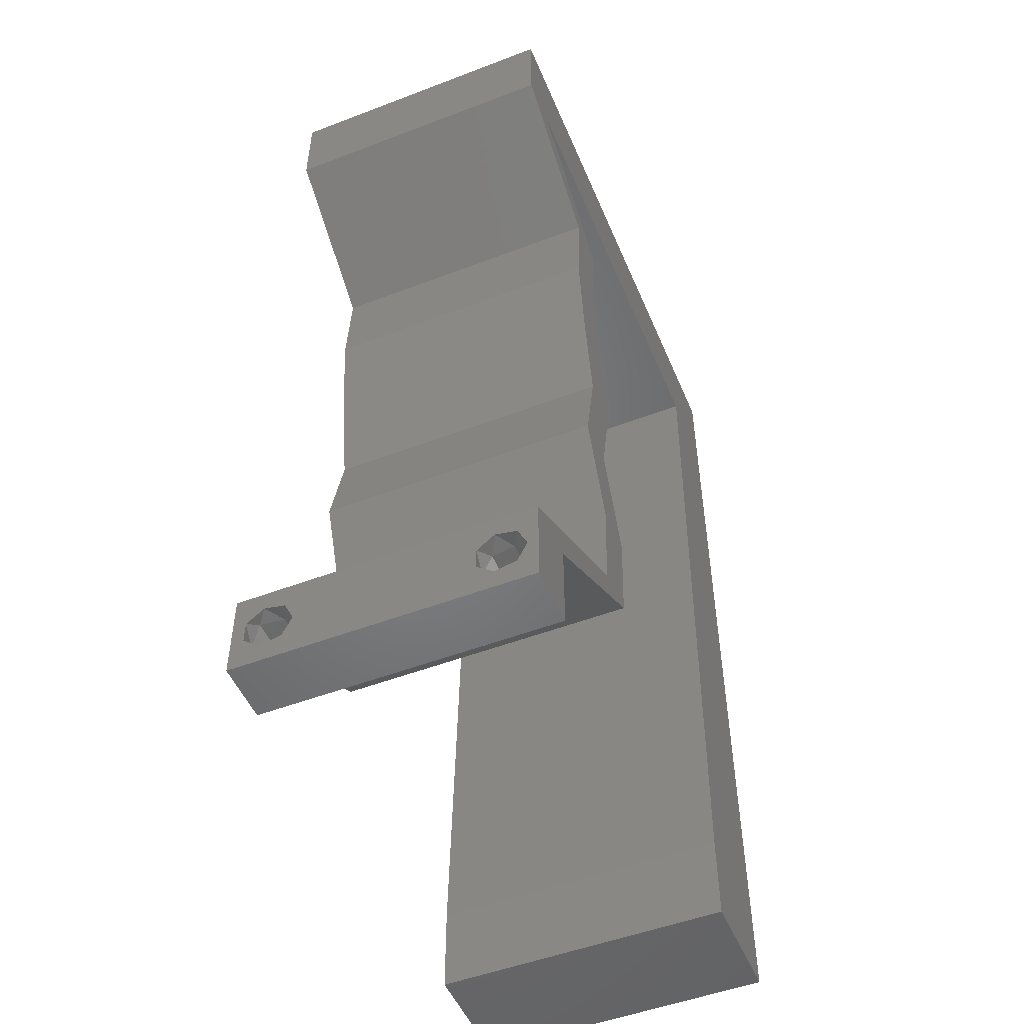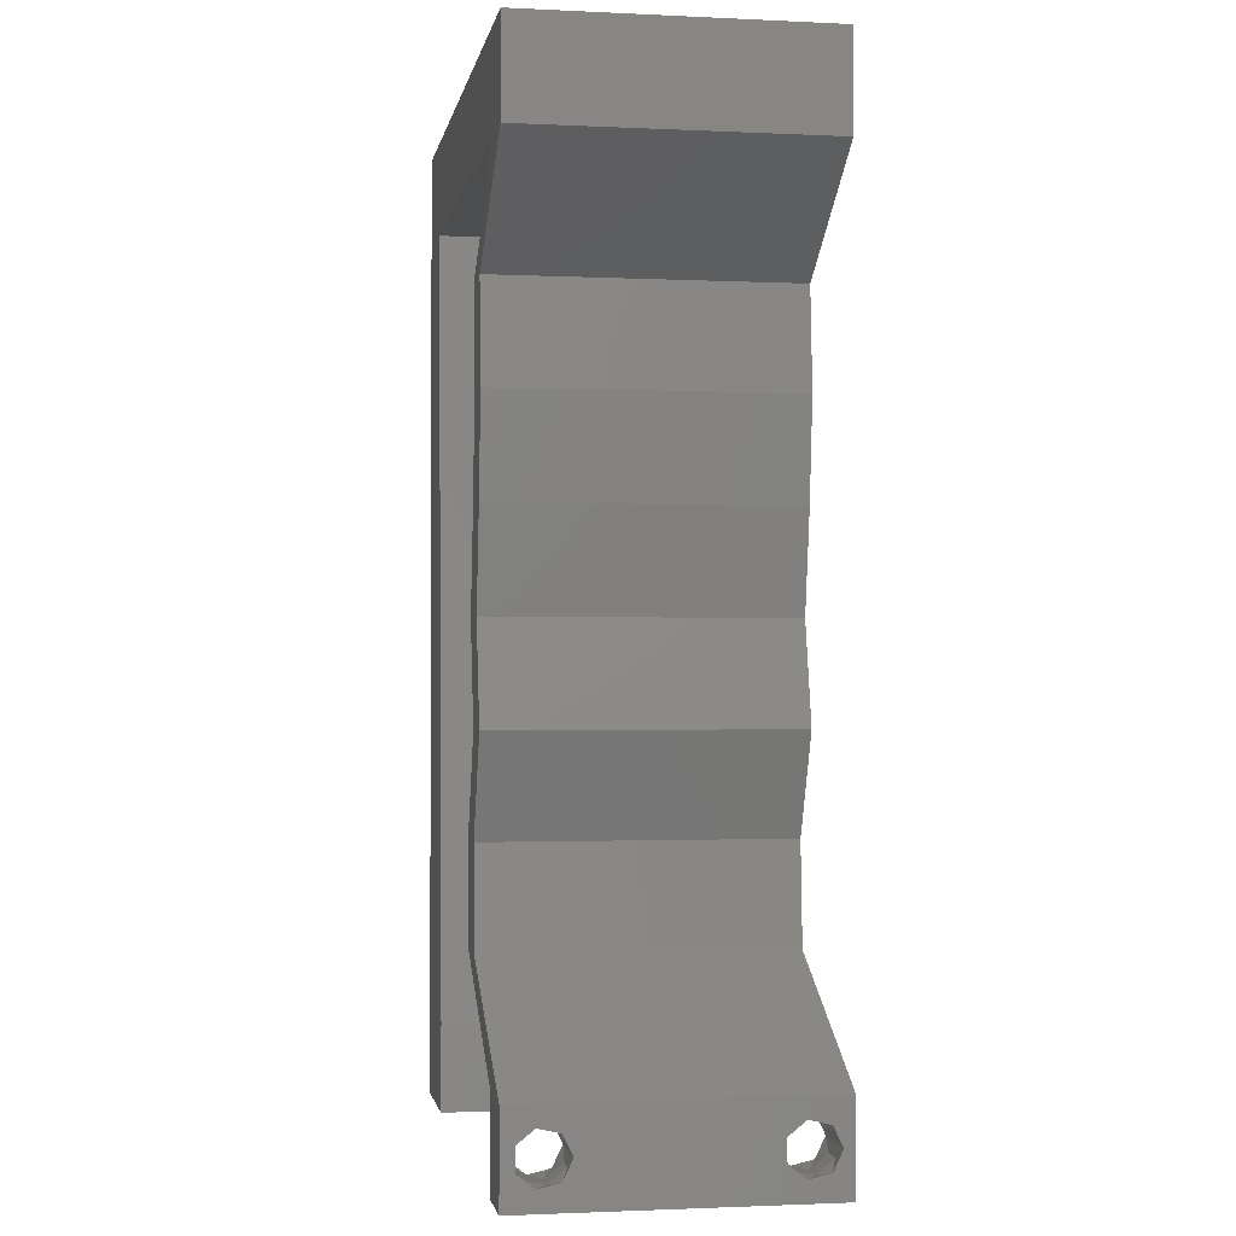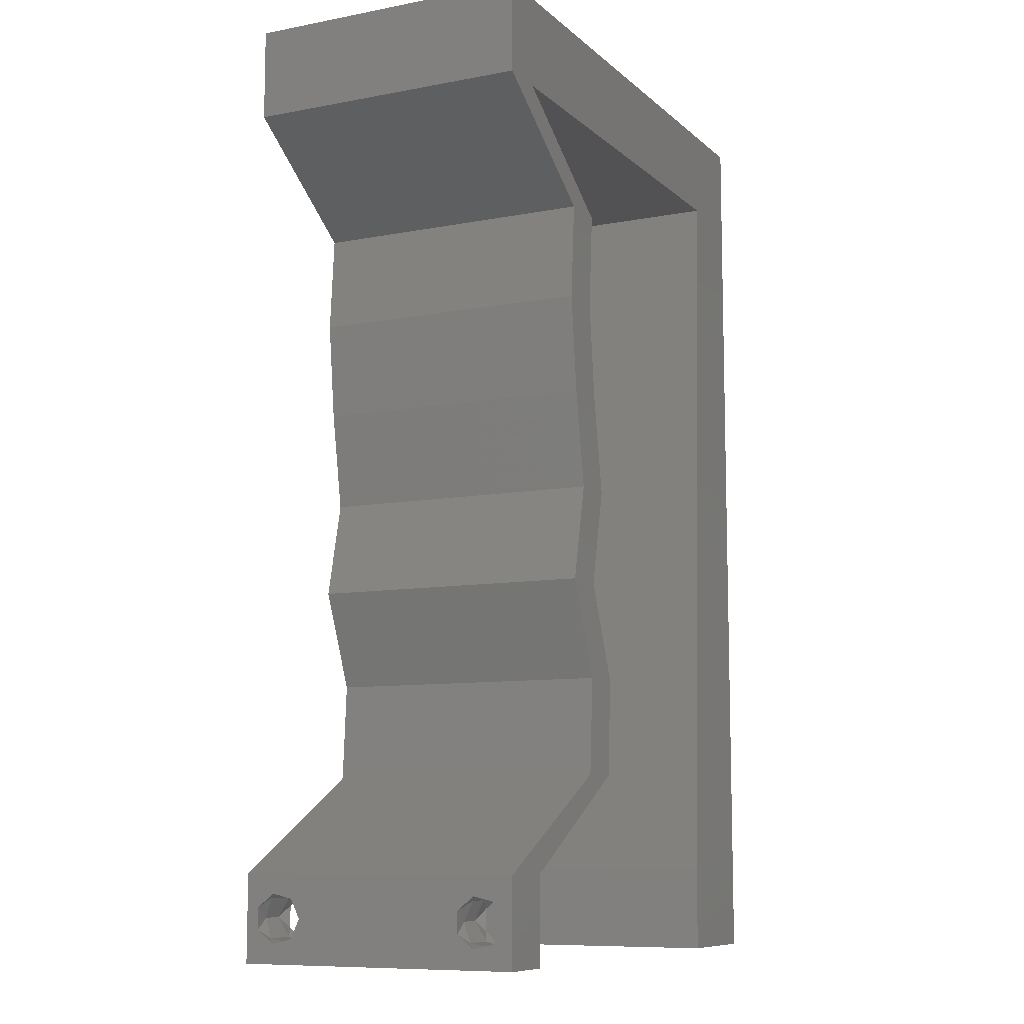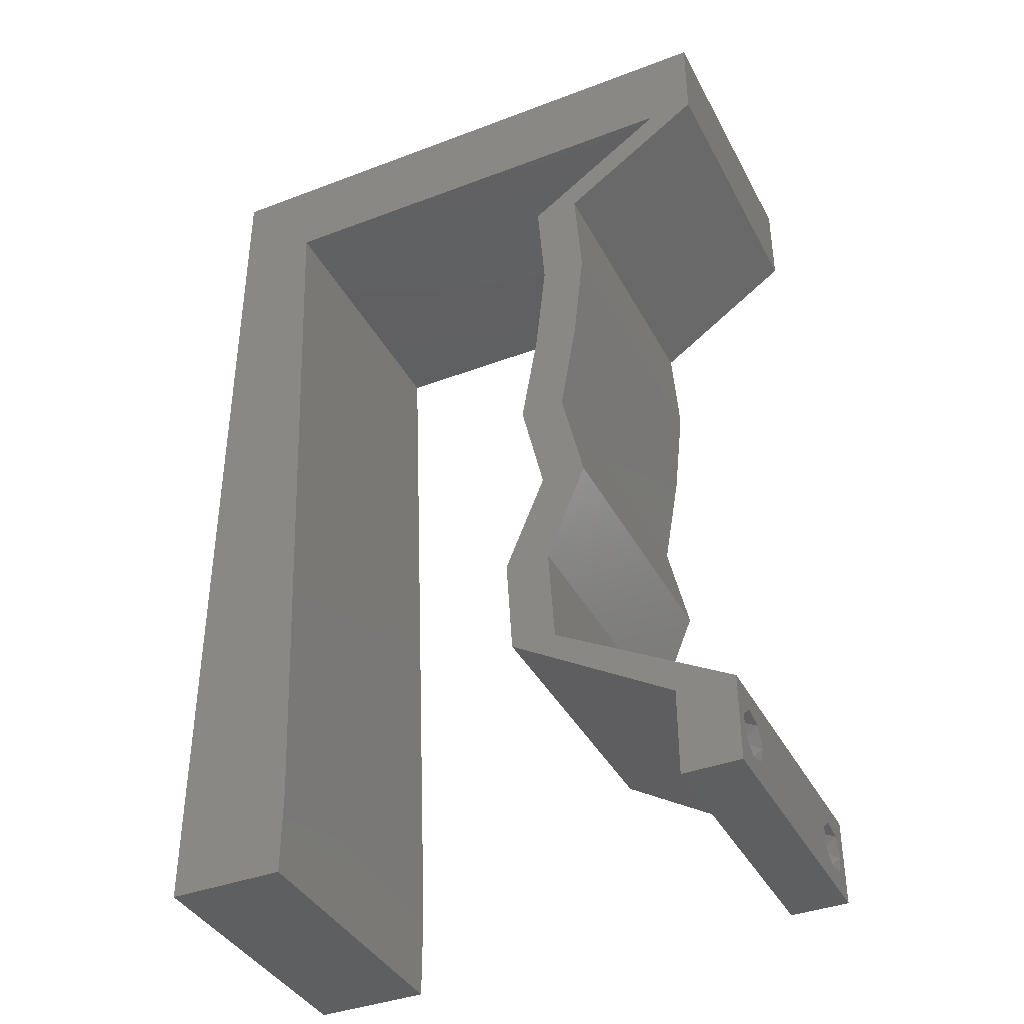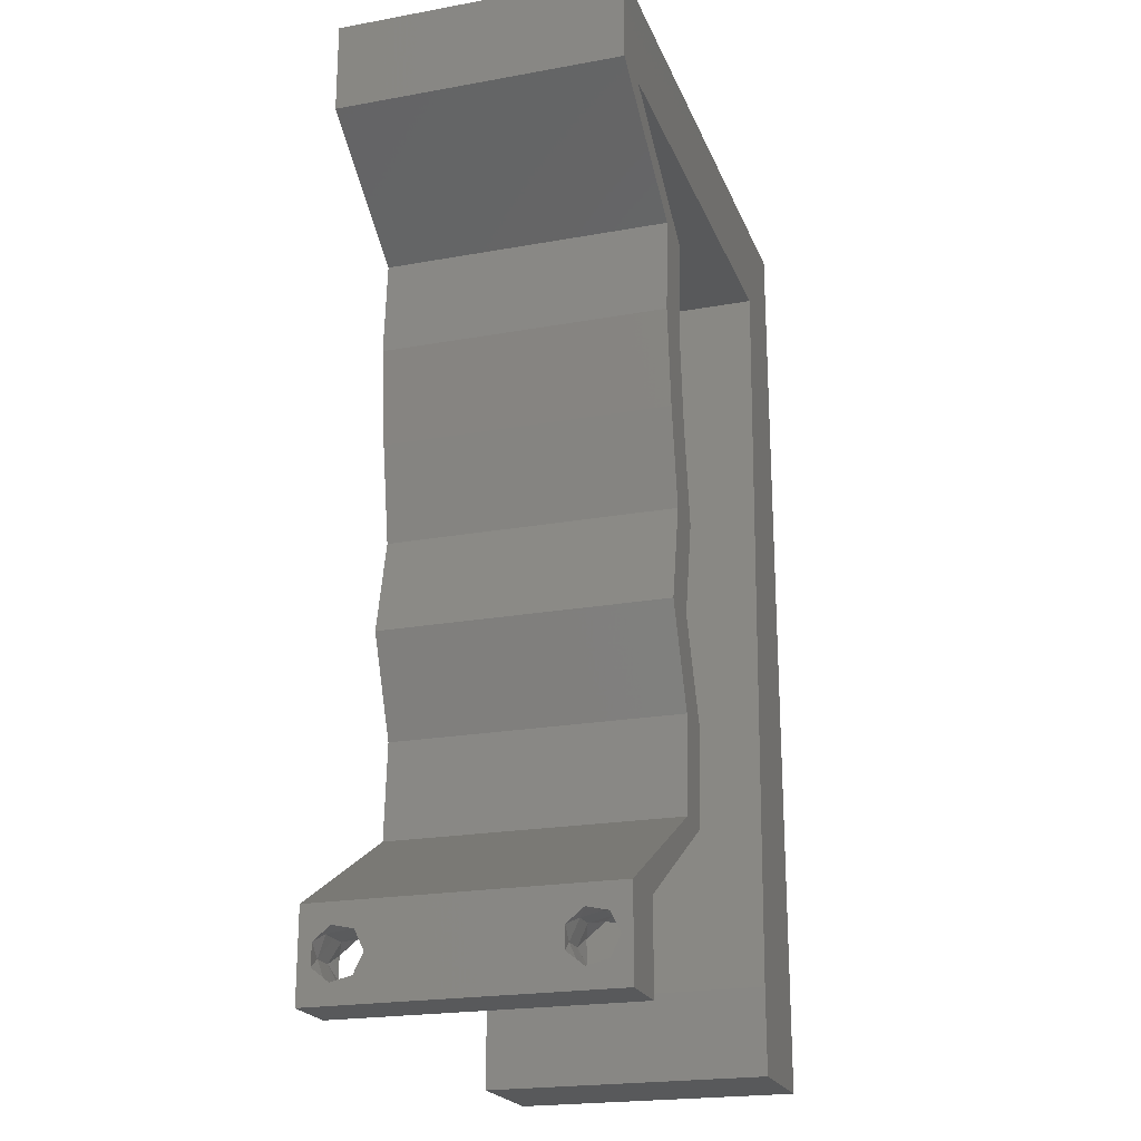
<metadata>
{"format":"stl","ext":"stl","renderer":"f3d","projection":"perspective","resolution":1024,"background":"white","views":[{"elev":-51.0,"azim":112.6,"up":"+Y"},{"elev":-1.5,"azim":80.2,"up":"+Y"},{"elev":-9.3,"azim":116.5,"up":"+Y"},{"elev":-38.8,"azim":25.5,"up":"+Y"},{"elev":-21.6,"azim":107.7,"up":"+Y"}]}
</metadata>
<code>
# stl→obj: 241 verts, 486 faces
v 0.04 -0.002262 0.003932
v 0.04 0 0.01
v 0.04 -0.006 0.01
v 0.04 -0.003 0.0159
v 0.04 -0.001671 0.00134
v 0.04 0 0
v 0.04 -0.001343 0.002778
v 0.04 -0.004657 0.002778
v 0.04 -0.006 0
v 0.04 -0.004329 0.00134
v 0.04 -0.003 0.0007
v 0.04 -0.004657 0.01798
v 0.04 -0.003738 0.01913
v 0.04 -0.006 0.02
v 0.04 -0.002262 0.01913
v 0.04 -0.001343 0.01798
v 0.04 0 0.02
v 0.04 -0.001671 0.01654
v 0.04 -0.004329 0.01654
v 0.04 -0.003738 0.003932
v 0.036 0 0.01
v 0.036 -0.002262 0.003932
v 0.036 -0.006 0.01
v 0.036 -0.003 0.0159
v 0.036 -0.001343 0.002778
v 0.036 0 0
v 0.036 -0.001671 0.00134
v 0.036 -0.004329 0.00134
v 0.036 -0.006 0
v 0.036 -0.004657 0.002778
v 0.036 -0.003 0.0007
v 0.036 -0.003738 0.01913
v 0.036 -0.004657 0.01798
v 0.036 -0.006 0.02
v 0.036 0 0.02
v 0.036 -0.001343 0.01798
v 0.036 -0.002262 0.01913
v 0.036 -0.004329 0.01654
v 0.036 -0.001671 0.01654
v 0.036 -0.003738 0.003932
v 0.02702 0.04693 0.02
v 0.02751 0.04022 0.02
v 0.03012 0.04693 0.02
v 0.006168 0.04291 0.02
v 0 0.036 0.02
v 0.006626 0.03218 0.02
v 0.01 0.06 0.02
v 0.00571 0.05363 0.02
v 0.01611 0.05363 0.02
v 0 -0.006 0.02
v 0.008 -0.006 0.02
v 0.004 -0.002402 0.02
v 0.02 0.06 0.02
v 0 0.048 0.02
v 0.004 0.005202 0.02
v 0 0 0.02
v 0.008 0 0.02
v 0 0.06 0.02
v 0.007542 0.01073 0.02
v 0 0.012 0.02
v 0.0369 0.05363 0.02
v 0.04 0.05363 0.02
v 0.04 0.06 0.02
v 0.038 -0.003 0.02
v 0.03039 0.003352 0.02
v 0.02789 0.006704 0.02
v 0.02478 0.006704 0.02
v 0.03394 0.003352 0.02
v 0.03 0.06 0.02
v 0.03061 0.04022 0.02
v 0.02989 0.03352 0.02
v 0.02678 0.03352 0.02
v 0.02872 0.02682 0.02
v 0.03026 0.02011 0.02
v 0.02716 0.02011 0.02
v 0.02562 0.02682 0.02
v 0.02746 0.01341 0.02
v 0.02436 0.01341 0.02
v 0.0265 0.05363 0.02
v 0 0.024 0.02
v 0.007084 0.02145 0.02
v 0 -0.006 0.01
v 0 -0.003 0.015
v 0 0 0.01
v 0 -0.006 0
v 0 -0.003 0.005
v 0 0 0
v 0.004 -0.006 0.015
v 0.008 -0.006 0.01
v 0.004 -0.006 0.005
v 0.008 -0.006 0
v 0 0.048 0
v 0 0.051 0.0114
v 0 0.06 0
v 0 0.009 0.0114
v 0 0.06 0.01
v 0 0.036 0
v 0 0.03 0.01008
v 0 0.0415 0.01023
v 0 0.024 0
v 0 0.0185 0.01023
v 0 0.012 0
v 0 0.005337 0.005128
v 0.02702 0.04693 0
v 0.03012 0.04693 0
v 0.02751 0.04022 0
v 0.006626 0.03218 0
v 0.006168 0.04291 0
v 0.01 0.06 0
v 0.01611 0.05363 0
v 0.00571 0.05363 0
v 0.004 -0.002402 0
v 0.02 0.06 0
v 0.004 0.005202 0
v 0.008 0 0
v 0.007542 0.01073 0
v 0.0369 0.05363 0
v 0.04 0.06 0
v 0.04 0.05363 0
v 0.038 -0.003 0
v 0.03039 0.003352 0
v 0.02478 0.006704 0
v 0.02789 0.006704 0
v 0.03394 0.003352 0
v 0.03 0.06 0
v 0.03061 0.04022 0
v 0.02989 0.03352 0
v 0.02872 0.02682 0
v 0.02678 0.03352 0
v 0.03026 0.02011 0
v 0.02716 0.02011 0
v 0.02562 0.02682 0
v 0.02746 0.01341 0
v 0.02436 0.01341 0
v 0.0265 0.05363 0
v 0.007084 0.02145 0
v 0.008 0 0.01
v 0.008 -0.003 0.015
v 0.008 -0.003 0.005
v 0.015 0.06 0.01134
v 0.025 0.06 0.008977
v 0.006575 0.06 0.007337
v 0.03344 0.06 0.01273
v 0.04 0.06 0.01
v 0.03407 0.06 0.005945
v 0.005798 0.06 0.01422
v 0.04 0.05682 0.015
v 0.04 0.05363 0.01
v 0.04 0.05682 0.005
v 0.03506 0.05028 0.005916
v 0.03506 0.05028 0.01398
v 0.03012 0.04693 0.01
v 0.03037 0.04358 0.015
v 0.03061 0.04022 0.01
v 0.03037 0.04358 0.005
v 0.03025 0.03687 0.015
v 0.02989 0.03352 0.01
v 0.03025 0.03687 0.005
v 0.0293 0.03017 0.015
v 0.02872 0.02682 0.01
v 0.0293 0.03017 0.005
v 0.02949 0.02346 0.015
v 0.03026 0.02011 0.01
v 0.02949 0.02346 0.005
v 0.02886 0.01676 0.015
v 0.02746 0.01341 0.01
v 0.02886 0.01676 0.005
v 0.02767 0.01006 0.015
v 0.02789 0.006704 0.01
v 0.02767 0.01006 0.005
v 0.03213 0.004353 0.004838
v 0.03601 0.002207 0.004915
v 0.03213 0.004358 0.01478
v 0.036 0.002212 0.01474
v 0.03398 0.00333 0.009737
v 0.02478 0.006704 0.01
v 0.02457 0.01006 0.015
v 0.02436 0.01341 0.01
v 0.02457 0.01006 0.005
v 0.02576 0.01676 0.015
v 0.02716 0.02011 0.01
v 0.02576 0.01676 0.005
v 0.02639 0.02346 0.015
v 0.02562 0.02682 0.01
v 0.02639 0.02346 0.005
v 0.0262 0.03017 0.015
v 0.02678 0.03352 0.01
v 0.0262 0.03017 0.005
v 0.02715 0.03687 0.015
v 0.02751 0.04022 0.01
v 0.02715 0.03687 0.005
v 0.02726 0.04358 0.015
v 0.02702 0.04693 0.01
v 0.02726 0.04358 0.005
v 0.03196 0.05028 0.005916
v 0.03196 0.05028 0.01398
v 0.0369 0.05363 0.01
v 0.0213 0.05363 0.011
v 0.01279 0.05363 0.007531
v 0.02981 0.05363 0.007531
v 0.00571 0.05363 0.01
v 0.01163 0.05363 0.01434
v 0.03098 0.05363 0.01434
v 0.007361 0.01496 0.01033
v 0.006855 0.02682 0.01011
v 0.006348 0.03868 0.01033
v 0.006028 0.04619 0.007654
v 0.007682 0.007441 0.007654
v 0.007744 0.006007 0.01428
v 0.005966 0.04763 0.01428
v 0.0375 -0.003738 0.01607
v 0.03727 -0.002262 0.01607
v 0.03874 -0.002242 0.01608
v 0.03888 -0.003738 0.01607
v 0.03873 -0.001343 0.01722
v 0.03725 -0.001343 0.01722
v 0.03727 -0.003 0.0193
v 0.03875 -0.003 0.0193
v 0.03802 -0.004336 0.01865
v 0.03802 -0.001678 0.01867
v 0.03915 -0.004329 0.01866
v 0.03873 -0.004657 0.01722
v 0.03725 -0.004657 0.01722
v 0.03687 -0.001668 0.01866
v 0.03916 -0.001671 0.01866
v 0.03686 -0.004326 0.01866
v 0.03873 -0.003738 0.0008684
v 0.03727 -0.002262 0.0008684
v 0.03726 -0.003758 0.0008785
v 0.03874 -0.002242 0.0008785
v 0.03873 -0.001343 0.002022
v 0.03727 -0.001671 0.00346
v 0.03725 -0.001343 0.002022
v 0.03873 -0.003 0.0041
v 0.03725 -0.003 0.0041
v 0.03875 -0.001671 0.00346
v 0.03727 -0.004657 0.002022
v 0.03875 -0.004657 0.002022
v 0.03798 -0.004322 0.003468
v 0.03913 -0.004332 0.003456
v 0.03684 -0.004329 0.00346
f 1 2 3
f 2 4 3
f 5 6 7
f 8 9 10
f 10 9 11
f 11 6 5
f 12 13 14
f 15 16 17
f 14 15 17
f 13 15 14
f 9 6 11
f 17 18 2
f 16 18 17
f 3 19 14
f 19 12 14
f 6 2 7
f 3 9 8
f 2 18 4
f 4 19 3
f 7 2 1
f 20 3 8
f 1 3 20
f 21 22 23
f 23 24 21
f 25 26 27
f 28 29 30
f 31 29 28
f 27 26 31
f 32 33 34
f 35 36 37
f 37 34 35
f 34 33 38
f 32 34 37
f 26 29 31
f 34 38 23
f 39 35 21
f 39 36 35
f 29 23 30
f 21 26 25
f 23 38 24
f 21 24 39
f 30 23 40
f 23 22 40
f 25 22 21
f 41 42 43
f 44 45 46
f 47 48 49
f 50 51 52
f 53 47 49
f 48 54 44
f 55 56 52
f 57 55 52
f 48 47 58
f 59 60 55
f 61 62 63
f 17 35 64
f 34 14 64
f 51 57 52
f 56 50 52
f 60 56 55
f 62 61 43
f 43 61 41
f 65 66 67
f 65 68 66
f 14 17 64
f 17 68 35
f 35 34 64
f 68 65 35
f 57 59 55
f 54 48 58
f 69 61 63
f 43 42 70
f 70 42 71
f 72 73 71
f 42 72 71
f 74 73 75
f 75 73 76
f 73 72 76
f 77 74 75
f 66 77 67
f 67 77 78
f 78 77 75
f 61 69 79
f 80 60 81
f 81 60 59
f 45 80 46
f 46 80 81
f 54 45 44
f 69 53 79
f 79 53 49
f 82 83 84
f 56 83 50
f 85 86 87
f 84 86 82
f 50 83 82
f 84 83 56
f 82 86 85
f 87 86 84
f 51 88 89
f 82 88 50
f 85 90 82
f 89 90 91
f 50 88 51
f 89 88 82
f 91 90 85
f 82 90 89
f 92 93 94
f 56 95 84
f 96 93 58
f 60 95 56
f 58 93 54
f 97 98 99
f 100 98 97
f 45 98 80
f 99 98 45
f 80 101 60
f 102 101 100
f 101 98 100
f 80 98 101
f 54 99 45
f 97 99 92
f 87 103 102
f 102 95 101
f 99 93 92
f 102 103 95
f 101 95 60
f 54 93 99
f 84 103 87
f 95 103 84
f 94 93 96
f 104 105 106
f 107 97 108
f 109 110 111
f 85 112 91
f 113 110 109
f 108 92 111
f 114 112 87
f 115 112 114
f 111 94 109
f 116 114 102
f 117 118 119
f 6 120 26
f 29 120 9
f 91 112 115
f 87 112 85
f 102 114 87
f 111 92 94
f 117 119 105
f 105 104 117
f 121 122 123
f 123 124 121
f 9 120 6
f 6 26 124
f 26 120 29
f 124 26 121
f 115 114 116
f 125 118 117
f 105 126 106
f 126 127 106
f 127 128 129
f 106 127 129
f 130 131 128
f 131 132 128
f 128 132 129
f 133 131 130
f 123 122 133
f 122 134 133
f 134 131 133
f 117 135 125
f 136 102 100
f 116 102 136
f 100 97 107
f 100 107 136
f 108 97 92
f 125 135 113
f 113 135 110
f 137 138 89
f 51 138 57
f 115 139 91
f 89 139 137
f 57 138 137
f 89 138 51
f 91 139 89
f 137 139 115
f 109 140 113
f 69 141 53
f 140 141 113
f 53 141 140
f 109 142 140
f 69 143 141
f 113 141 125
f 53 140 47
f 94 142 109
f 96 142 94
f 63 143 69
f 144 143 63
f 141 145 125
f 140 146 47
f 143 145 141
f 142 146 140
f 125 145 118
f 118 145 144
f 58 146 96
f 47 146 58
f 96 146 142
f 144 145 143
f 62 147 63
f 144 147 148
f 118 149 119
f 148 149 144
f 63 147 144
f 148 147 62
f 144 149 118
f 119 149 148
f 119 150 105
f 43 151 62
f 62 151 148
f 151 150 148
f 152 151 43
f 148 150 119
f 105 150 152
f 152 150 151
f 152 153 154
f 70 153 43
f 105 155 126
f 154 155 152
f 43 153 152
f 154 153 70
f 152 155 105
f 126 155 154
f 71 156 70
f 154 156 157
f 126 158 127
f 157 158 154
f 70 156 154
f 157 156 71
f 154 158 126
f 127 158 157
f 157 159 160
f 73 159 71
f 160 161 157
f 127 161 128
f 71 159 157
f 160 159 73
f 157 161 127
f 128 161 160
f 74 162 73
f 160 162 163
f 163 164 160
f 128 164 130
f 73 162 160
f 163 162 74
f 160 164 128
f 130 164 163
f 77 165 74
f 163 165 166
f 130 167 133
f 166 167 163
f 74 165 163
f 166 165 77
f 163 167 130
f 133 167 166
f 66 168 77
f 166 168 169
f 133 170 123
f 169 170 166
f 77 168 166
f 169 168 66
f 166 170 133
f 123 170 169
f 169 171 123
f 6 172 2
f 66 173 169
f 2 174 17
f 17 174 68
f 68 173 66
f 123 171 124
f 124 172 6
f 68 174 173
f 171 172 124
f 174 175 173
f 2 175 174
f 173 175 169
f 175 172 171
f 175 171 169
f 2 172 175
f 3 14 34
f 34 23 3
f 29 9 3
f 3 23 29
f 65 176 21
f 21 176 121
f 21 35 65
f 67 176 65
f 121 26 21
f 121 176 122
f 78 177 67
f 176 177 178
f 122 179 134
f 178 179 176
f 67 177 176
f 178 177 78
f 176 179 122
f 134 179 178
f 75 180 78
f 178 180 181
f 134 182 131
f 181 182 178
f 78 180 178
f 181 180 75
f 178 182 134
f 131 182 181
f 181 183 184
f 76 183 75
f 131 185 132
f 184 185 181
f 75 183 181
f 184 183 76
f 181 185 131
f 132 185 184
f 72 186 76
f 184 186 187
f 187 188 184
f 132 188 129
f 76 186 184
f 187 186 72
f 184 188 132
f 129 188 187
f 42 189 72
f 187 189 190
f 129 191 106
f 190 191 187
f 72 189 187
f 190 189 42
f 187 191 129
f 106 191 190
f 190 192 193
f 41 192 42
f 106 194 104
f 193 194 190
f 42 192 190
f 193 192 41
f 190 194 106
f 104 194 193
f 104 195 117
f 61 196 41
f 41 196 193
f 197 196 61
f 196 195 193
f 197 195 196
f 117 195 197
f 193 195 104
f 135 198 110
f 198 199 110
f 135 200 198
f 49 198 79
f 197 200 117
f 111 199 201
f 110 199 111
f 117 200 135
f 49 202 198
f 198 203 79
f 200 203 198
f 198 202 199
f 79 203 61
f 48 202 49
f 61 203 197
f 201 202 48
f 199 202 201
f 197 203 200
f 136 204 116
f 81 205 46
f 108 206 107
f 136 205 204
f 46 205 206
f 204 205 81
f 206 205 107
f 201 207 111
f 115 208 137
f 111 207 108
f 116 208 115
f 46 206 44
f 59 204 81
f 107 205 136
f 204 208 116
f 108 207 206
f 59 209 204
f 206 210 44
f 207 210 206
f 204 209 208
f 44 210 48
f 57 209 59
f 48 210 201
f 137 209 57
f 201 210 207
f 208 209 137
f 4 24 211
f 24 4 212
f 212 4 213
f 4 211 214
f 212 215 216
f 217 218 219
f 215 220 216
f 215 212 213
f 219 218 221
f 222 211 223
f 216 220 224
f 220 215 225
f 217 219 226
f 211 222 214
f 218 217 220
f 222 223 219
f 32 37 217
f 18 16 215
f 12 19 222
f 15 13 218
f 38 33 223
f 36 39 216
f 211 38 223
f 39 24 212
f 39 212 216
f 222 219 221
f 218 220 225
f 220 217 224
f 18 215 213
f 217 37 224
f 219 223 226
f 12 222 221
f 215 16 225
f 32 217 226
f 223 33 226
f 222 19 214
f 218 13 221
f 15 218 225
f 36 216 224
f 24 38 211
f 19 4 214
f 37 36 224
f 33 32 226
f 13 12 221
f 16 15 225
f 4 18 213
f 11 31 227
f 31 11 228
f 227 31 229
f 228 11 230
f 231 232 233
f 232 234 235
f 232 231 236
f 234 232 236
f 227 237 238
f 228 231 233
f 237 239 238
f 237 227 229
f 231 228 230
f 238 239 240
f 239 237 241
f 235 234 239
f 22 25 232
f 5 7 231
f 1 20 234
f 28 30 237
f 232 25 233
f 22 232 235
f 231 7 236
f 1 234 236
f 40 22 235
f 25 27 233
f 8 10 238
f 7 1 236
f 10 11 227
f 27 31 228
f 10 227 238
f 27 228 233
f 235 239 241
f 239 234 240
f 28 237 229
f 5 231 230
f 234 20 240
f 237 30 241
f 40 235 241
f 8 238 240
f 20 8 240
f 30 40 241
f 11 5 230
f 31 28 229

</code>
